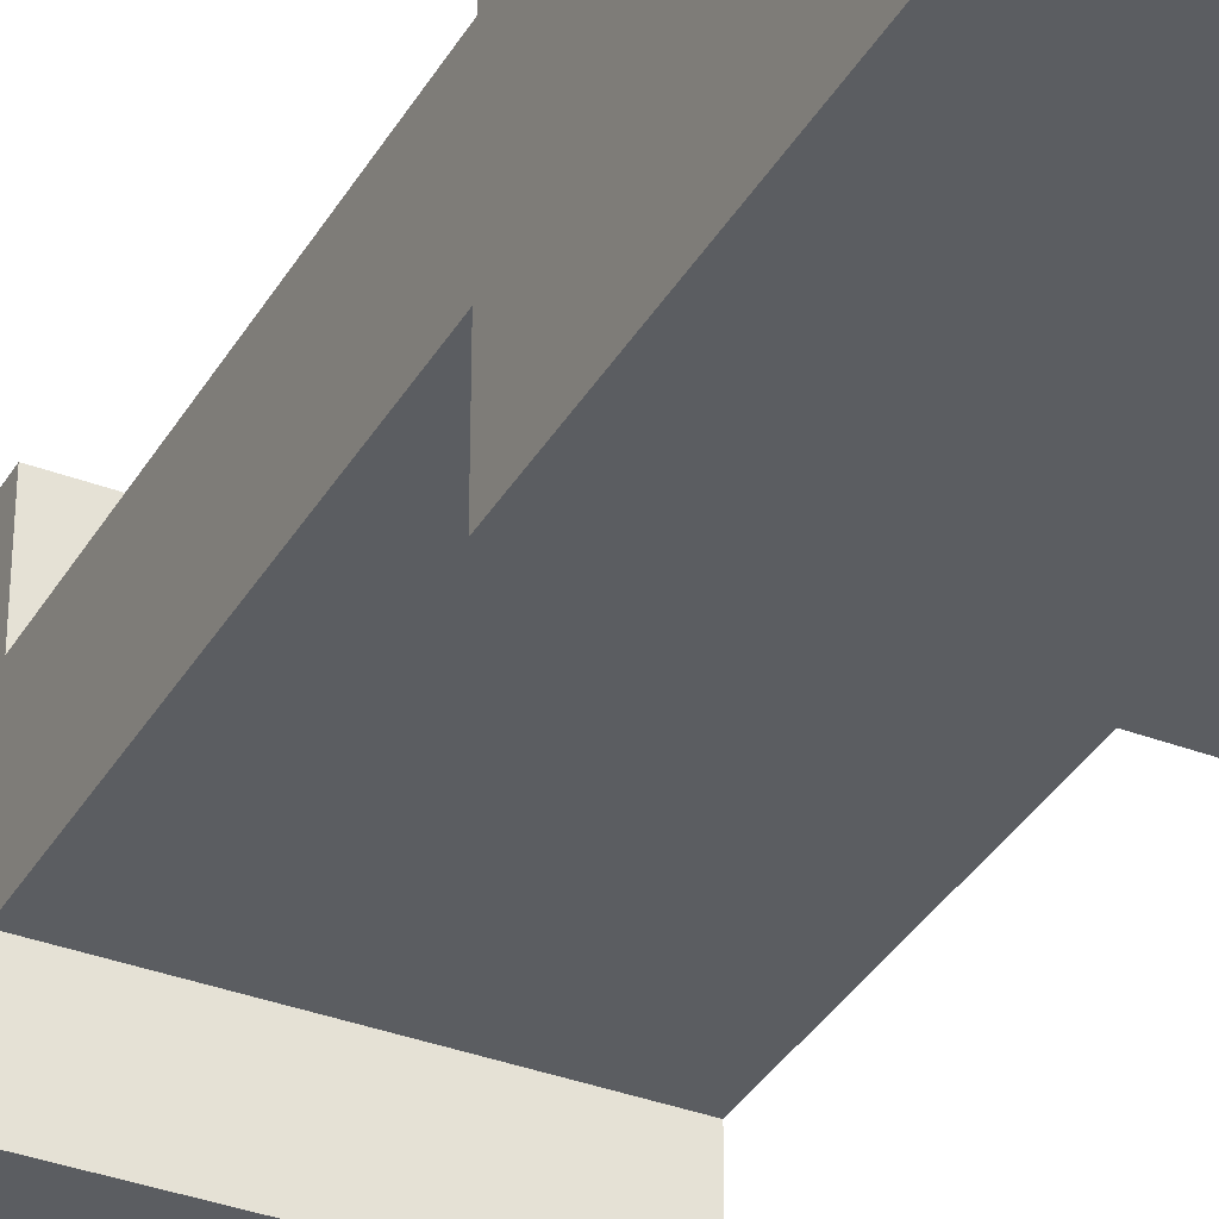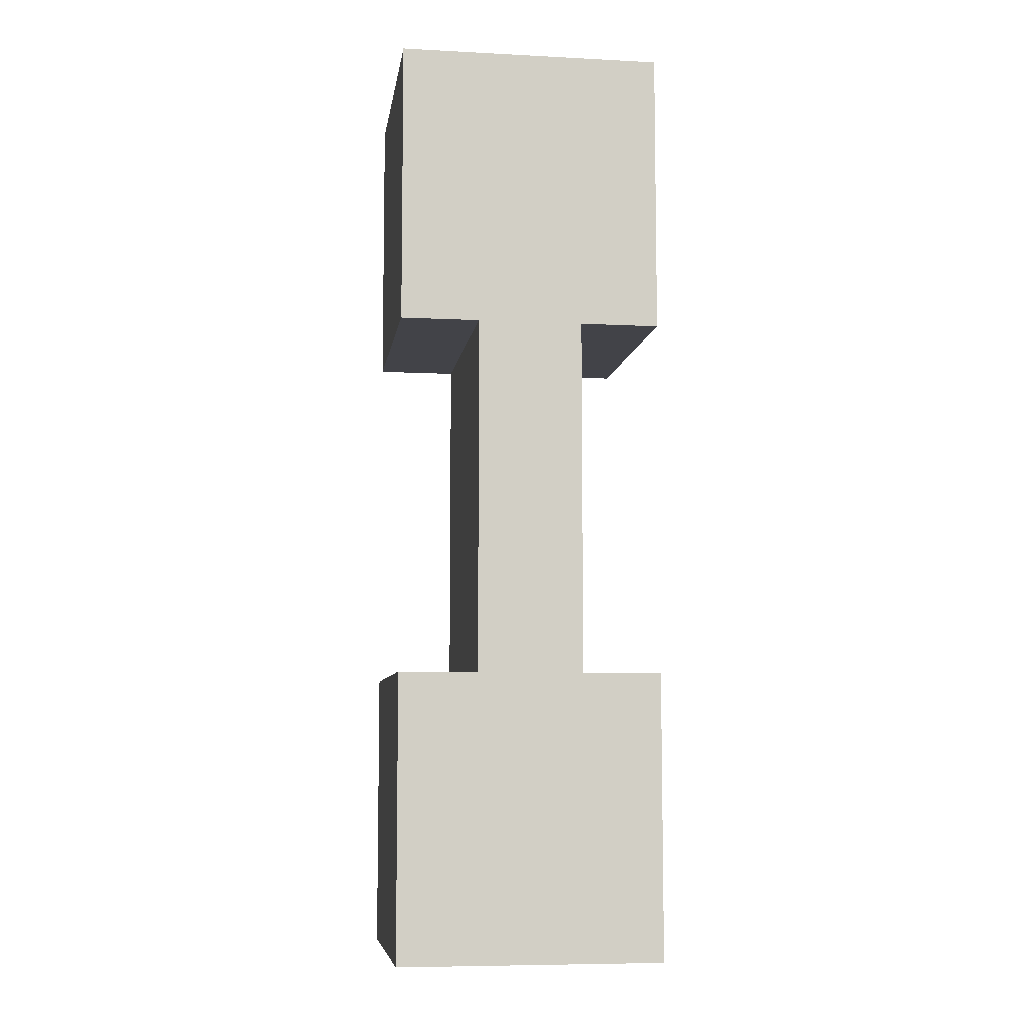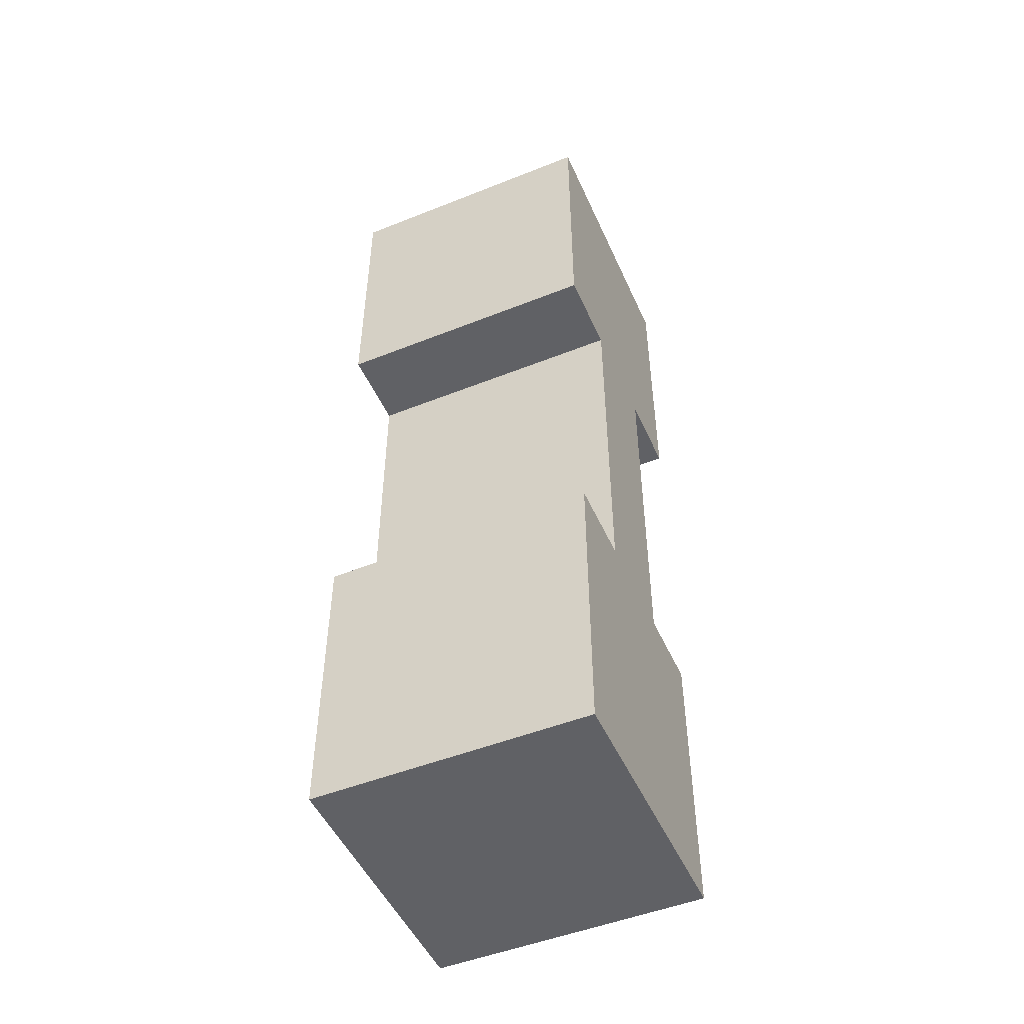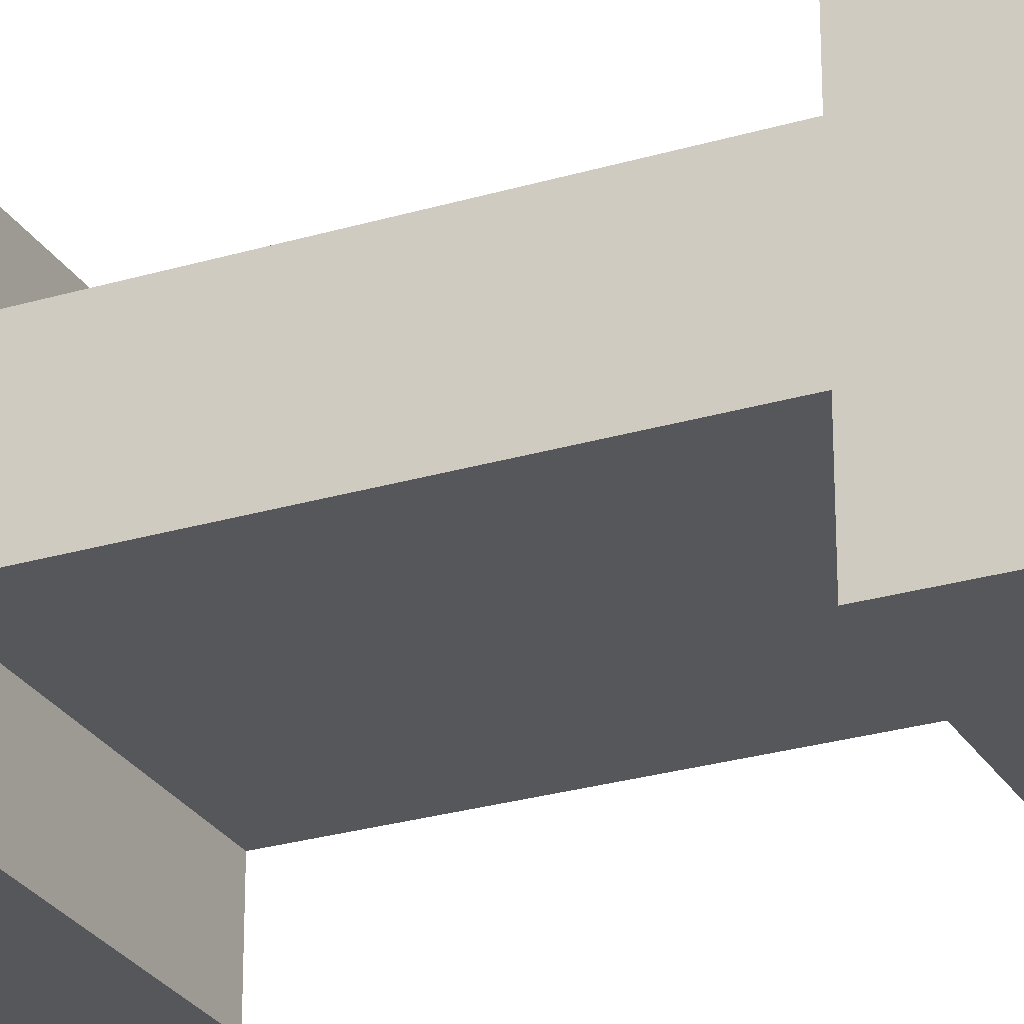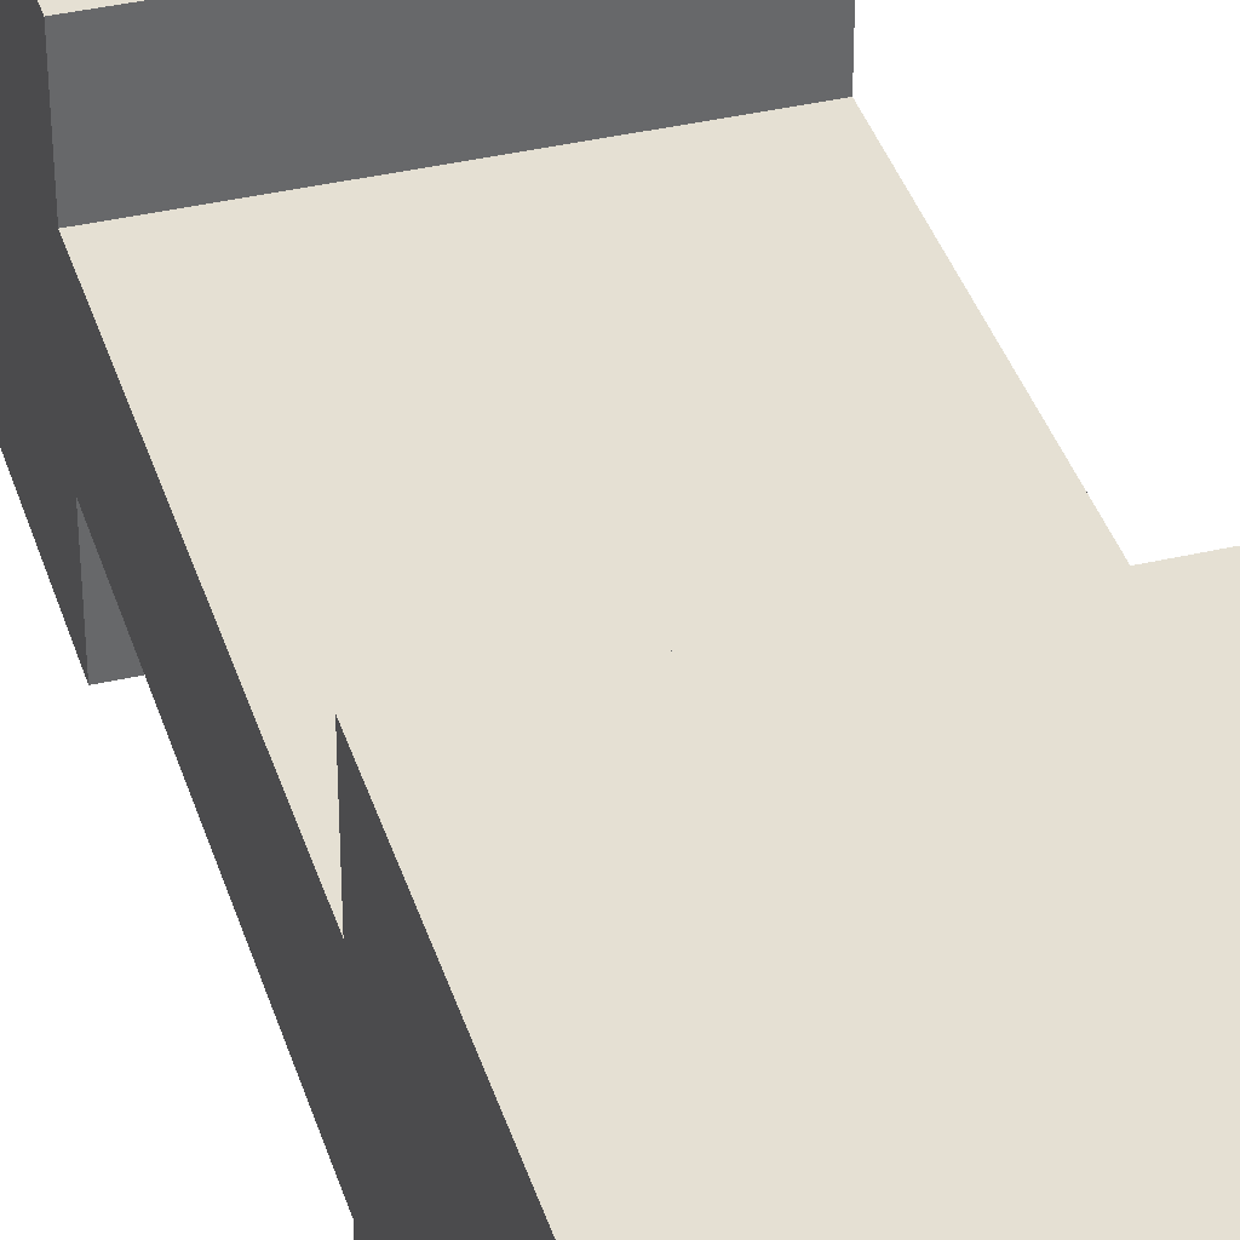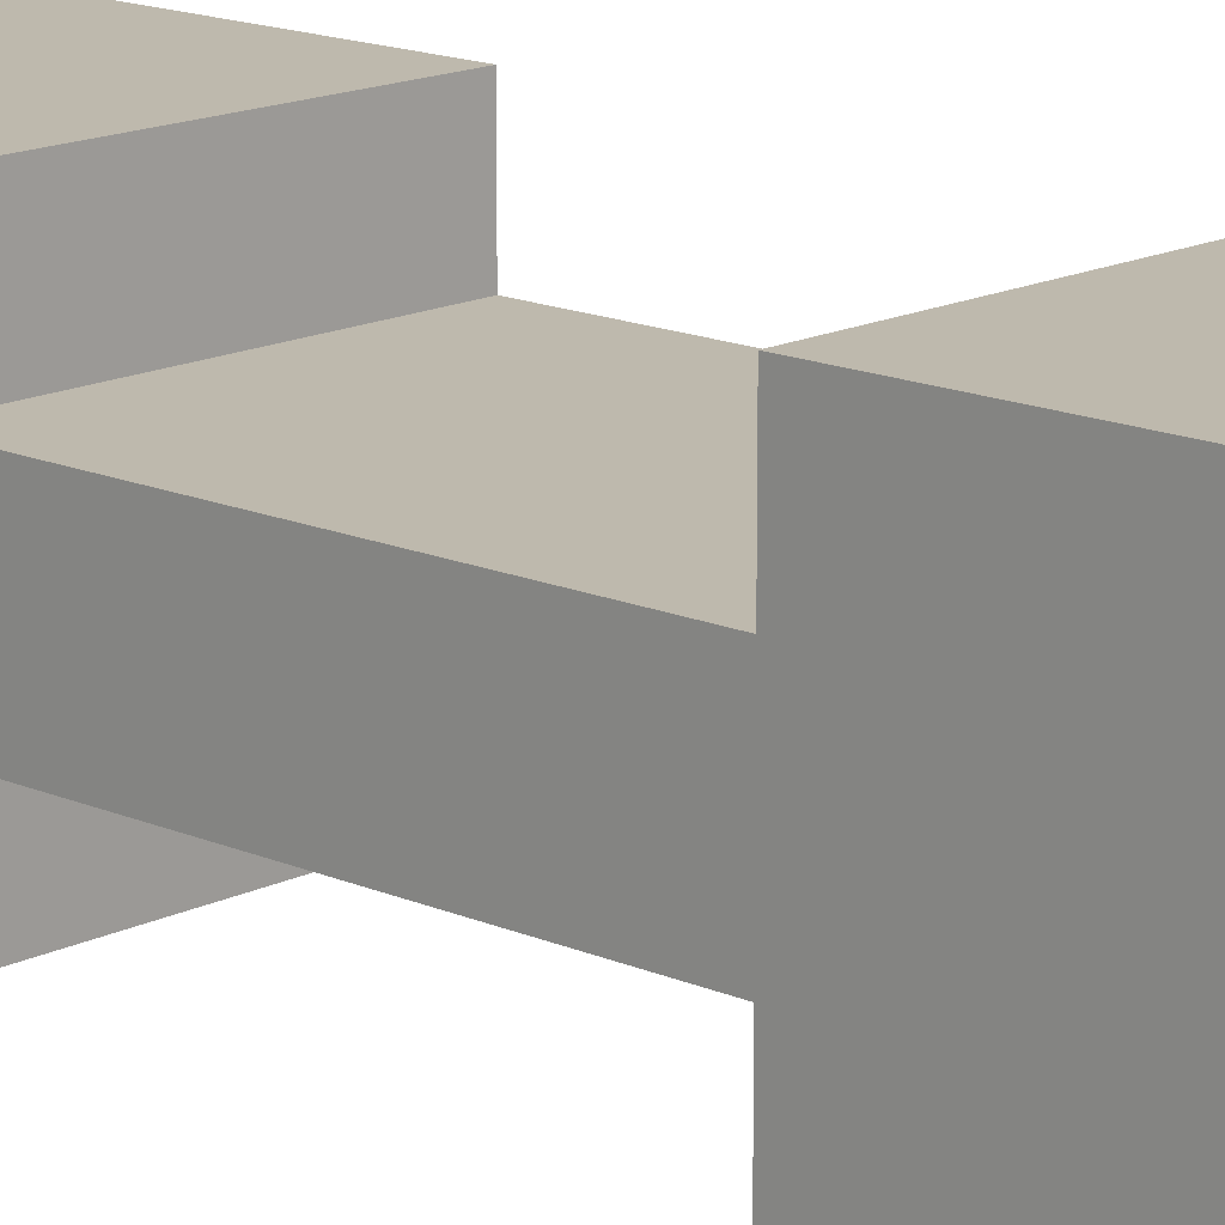
<metadata>
{"format":"obj","ext":"obj","renderer":"f3d","projection":"perspective","resolution":1024,"background":"white","views":[{"elev":-35.5,"azim":153.3,"up":"+Y"},{"elev":-7.6,"azim":81.8,"up":"+Z"},{"elev":-49.8,"azim":-156.3,"up":"+Z"},{"elev":-26.7,"azim":115.0,"up":"+Y"},{"elev":38.1,"azim":-16.6,"up":"+Y"},{"elev":15.1,"azim":-46.7,"up":"+Y"}]}
</metadata>
<code>
o mb_jamabar
v -0.5001 0.3 0.675
v -0.5001 0.3 -0.6751
v 0.5001 0.3 0.675
v 0.5001 0.3 -0.6751
v -0.5001 0.7 -0.6751
v -0.5001 0.7 0.675
v 0.5001 0.7 -0.6751
v 0.5001 0.7 0.675
v 0.5001 0.7 0.675
v 0.5001 0.3 0.675
v 0.5001 0.7 -0.6751
v 0.5001 0.3 -0.6751
v -0.5001 0.7 -0.6751
v -0.5001 0.3 -0.6751
v -0.5001 0.7 0.675
v -0.5001 0.3 0.675
v -0.5001 1 -0.675
v -0.5001 0 -0.675
v 0.5001 1 -0.675
v 0.5001 0 -0.675
v -0.5001 1 0.675
v 0.5001 1 0.675
v -0.5001 -0 0.675
v 0.5001 -0 0.675
v -0.5001 -0 0.8501
v -0.5001 1 0.8501
v -0.5001 -0 0.675
v -0.5001 1 0.675
v 0.5001 1 0.8501
v 0.5001 -0 0.8501
v 0.5001 1 0.675
v 0.5001 -0 0.675
v 0.5001 1 -0.675
v 0.5001 1 -0.8501
v -0.5001 1 -0.675
v -0.5001 1 -0.8501
v 0.5001 0 -0.8501
v 0.5001 1 -0.8501
v 0.5001 0 -0.675
v 0.5001 1 -0.675
v -0.5001 1 0.675
v -0.5001 1 0.8501
v 0.5001 1 0.675
v 0.5001 1 0.8501
v 0.5001 -0 0.675
v 0.5001 -0 0.8501
v -0.5001 -0 0.675
v -0.5001 -0 0.8501
v -0.5001 1 -0.8501
v -0.5001 0 -0.8501
v -0.5001 1 -0.675
v -0.5001 0 -0.675
v -0.5001 0 -0.675
v -0.5001 0 -0.8501
v 0.5001 0 -0.675
v 0.5001 0 -0.8501
v 0.5001 -0 0.8501
v 0.5001 1 0.8501
v 0.5001 -0 1.75
v 0.5001 1 1.75
v -0.5001 -0 0.8501
v 0.5001 -0 0.8501
v -0.5001 -0 1.75
v 0.5001 -0 1.75
v 0.5001 1 0.8501
v -0.5001 1 0.8501
v 0.5001 1 1.75
v -0.5001 1 1.75
v -0.5001 1 0.8501
v -0.5001 -0 0.8501
v -0.5001 1 1.75
v -0.5001 -0 1.75
v -0.5001 0 -0.8501
v -0.5001 1 -0.8501
v -0.5001 0 -1.75
v -0.5001 1 -1.75
v 0.5001 1 -0.8501
v 0.5001 0 -0.8501
v 0.5001 1 -1.75
v 0.5001 0 -1.75
v -0.5001 1 -0.8501
v 0.5001 1 -0.8501
v -0.5001 1 -1.75
v 0.5001 1 -1.75
v 0.5001 0 -0.8501
v -0.5001 0 -0.8501
v 0.5001 0 -1.75
v -0.5001 0 -1.75
v 0.5001 0 -1.75
v -0.5001 0 -1.75
v 0.5001 1 -1.75
v -0.5001 1 -1.75
v -0.5001 -0 1.75
v 0.5001 -0 1.75
v -0.5001 1 1.75
v 0.5001 1 1.75
f 1 2 3
f 3 2 4
f 5 6 7
f 7 6 8
f 9 10 11
f 11 10 12
f 13 14 15
f 15 14 16
f 17 18 19
f 19 18 20
f 21 22 23
f 23 22 24
f 25 26 27
f 27 26 28
f 29 30 31
f 31 30 32
f 33 34 35
f 35 34 36
f 37 38 39
f 39 38 40
f 41 42 43
f 43 42 44
f 45 46 47
f 47 46 48
f 49 50 51
f 51 50 52
f 53 54 55
f 55 54 56
f 57 58 59
f 59 58 60
f 61 62 63
f 63 62 64
f 65 66 67
f 67 66 68
f 69 70 71
f 71 70 72
f 73 74 75
f 75 74 76
f 77 78 79
f 79 78 80
f 81 82 83
f 83 82 84
f 85 86 87
f 87 86 88
f 89 90 91
f 91 90 92
f 93 94 95
f 95 94 96

</code>
